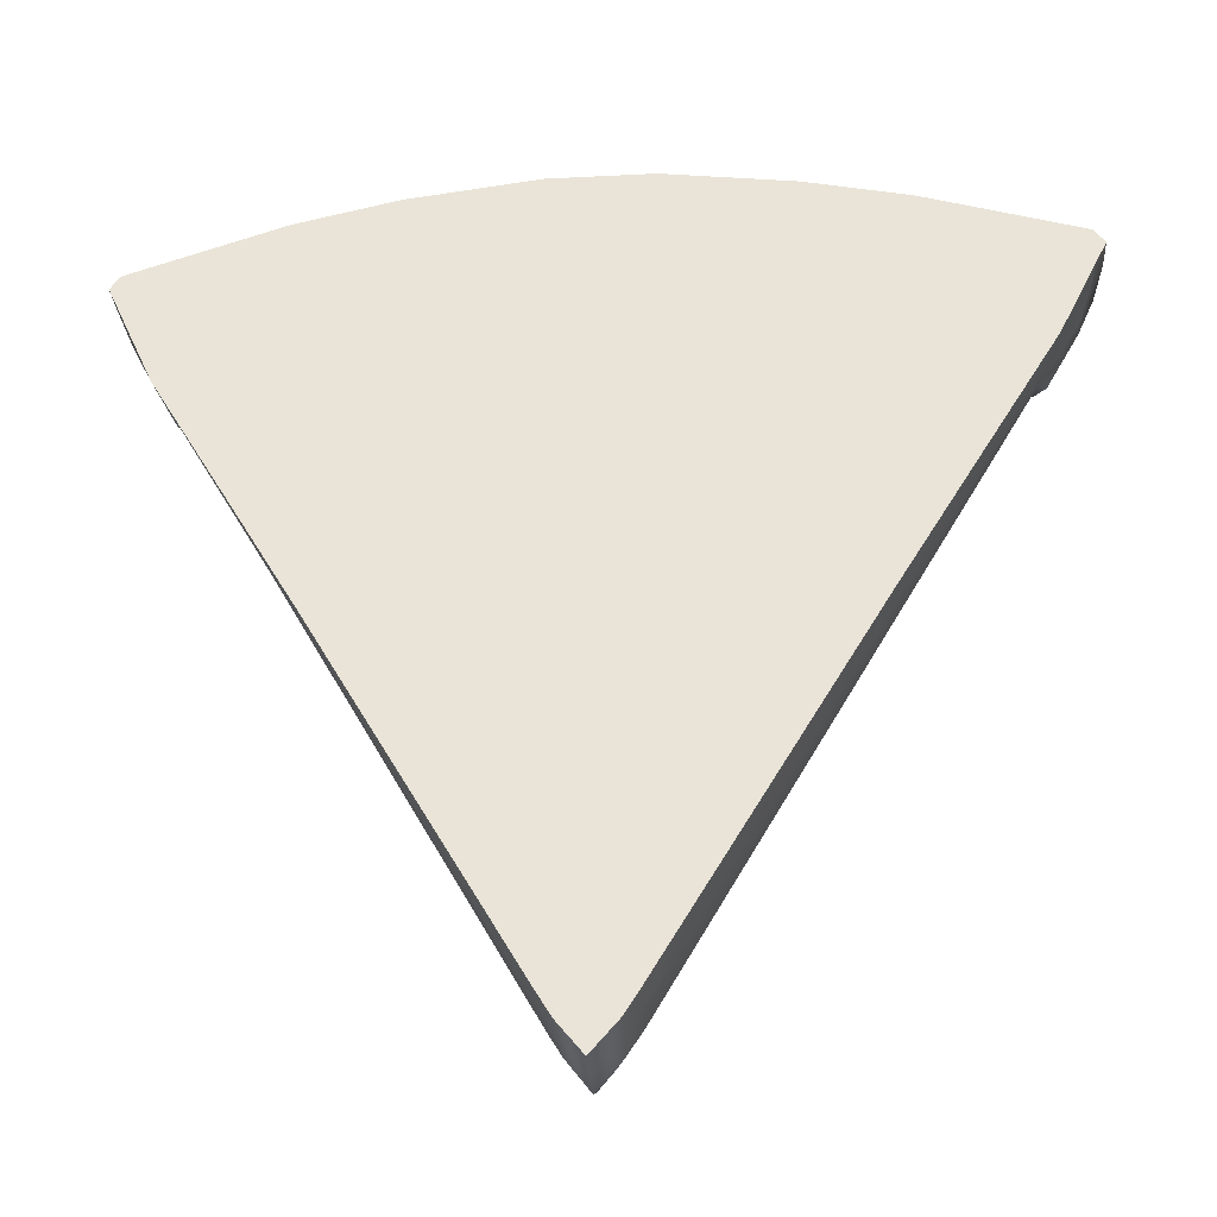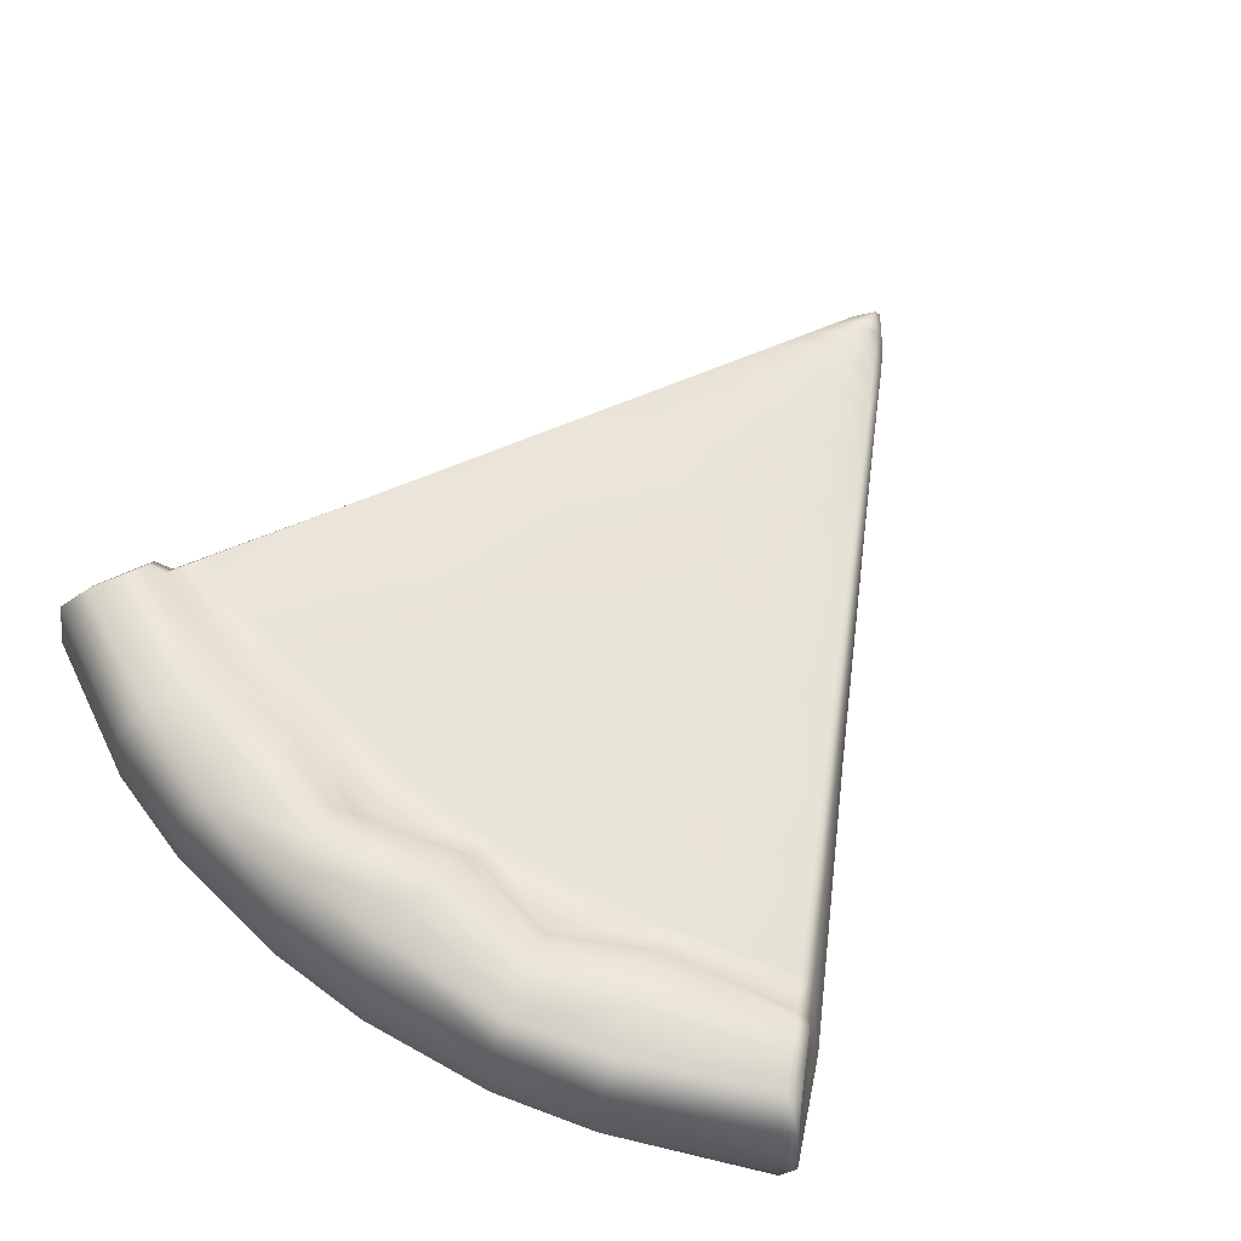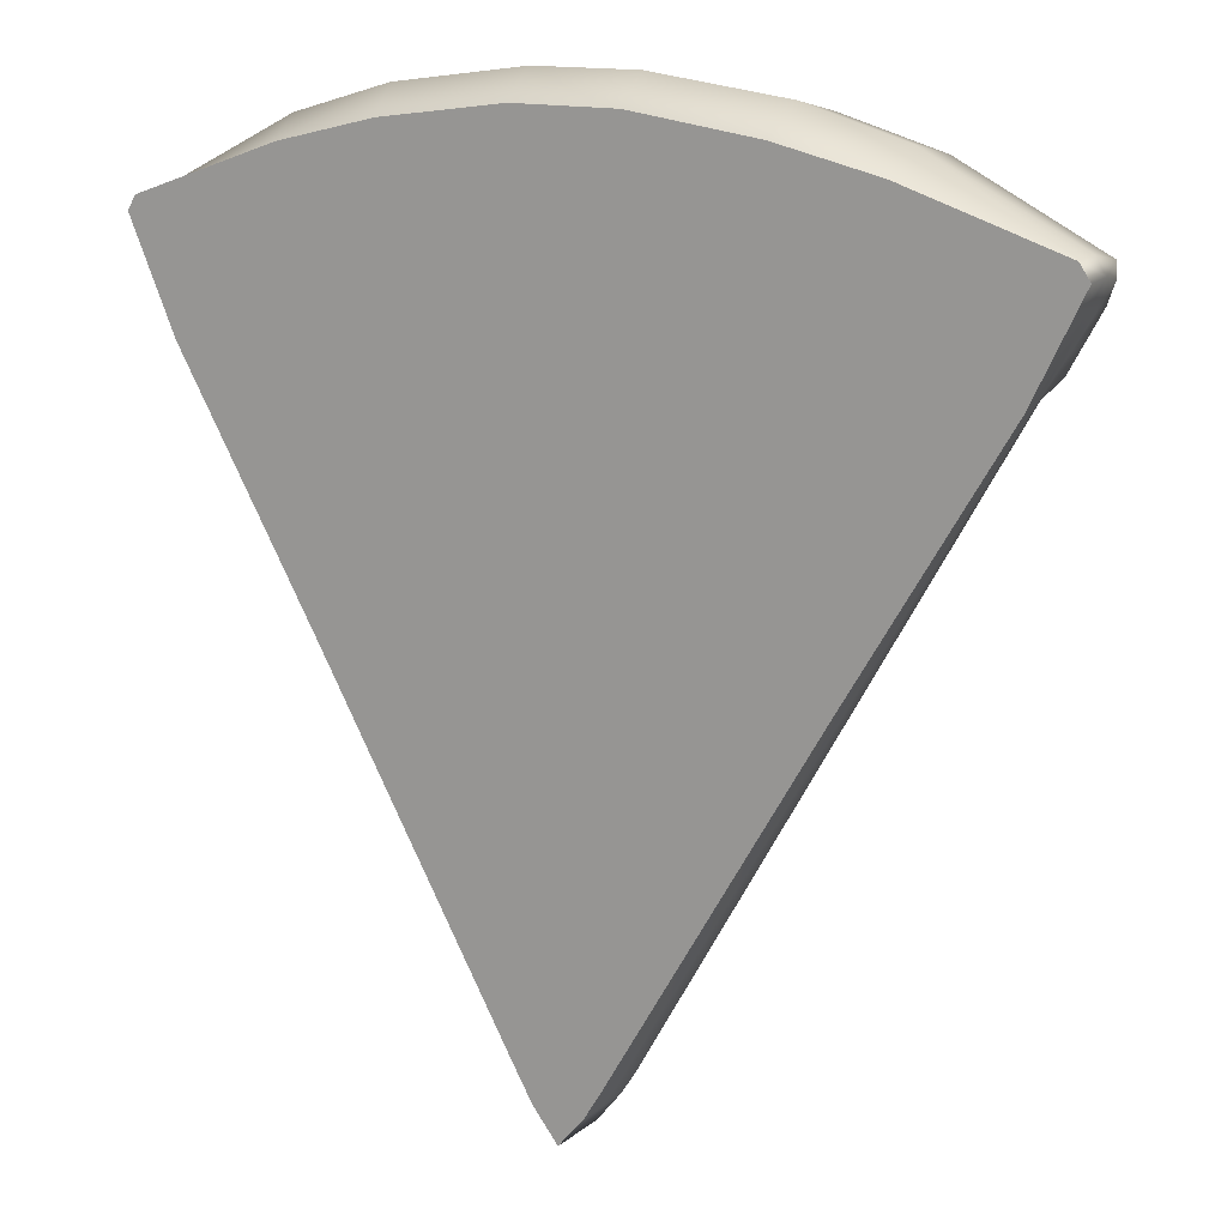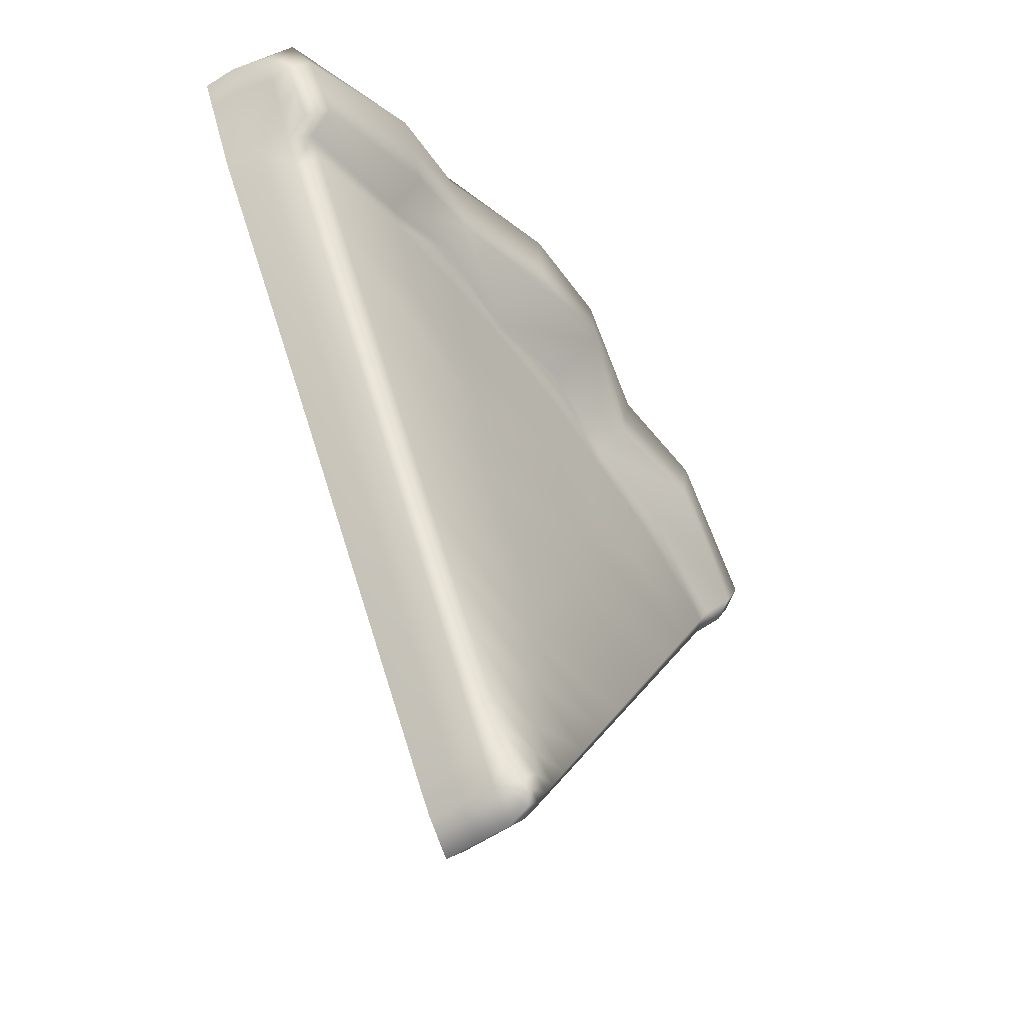
<metadata>
{"format":"obj","ext":"obj","renderer":"f3d","projection":"perspective","resolution":1024,"background":"white","views":[{"elev":-34.7,"azim":4.8,"up":"+Z"},{"elev":62.2,"azim":37.8,"up":"+Y"},{"elev":13.2,"azim":30.5,"up":"+Z"},{"elev":-55.3,"azim":124.8,"up":"+Z"}]}
</metadata>
<code>
g ITEM_TMNTSlice_02a_MO3
v -0.02703 -0.004686 0.04617
v -0.02646 -0.002661 0.04714
v -0.0265 -0.004686 0.04705
v -0.02697 -0.002661 0.04619
v -0.02624 -0.004686 0.04435
v -0.02657 -8.355e-05 0.04563
v -0.02607 0.001299 0.04649
v -0.02612 -0.002661 0.04443
v -0.02511 -0.002661 0.04234
v -0.02529 -0.004686 0.0422
v -0.02383 -0.002661 0.03966
v -0.02407 -0.004686 0.03945
v -0.0232 -0.004686 0.03793
v -0.02293 -0.002661 0.03807
v -0.02067 -0.004686 0.03355
v -0.02043 -0.002661 0.03364
v -0.01815 -0.004686 0.02916
v -0.02253 -0.0005369 0.03828
v -0.02346 -0.0005322 0.03999
v -0.02473 -0.0003484 0.0423
v -0.02573 -0.0002045 0.04411
v -0.02576 0.0008815 0.04421
v -0.01794 -0.002661 0.02921
v -0.01524 -0.004686 0.02409
v -0.02007 -0.0005492 0.03378
v -0.01506 -0.002661 0.02409
v -0.01113 -0.002661 0.01705
v -0.01127 -0.004686 0.01705
v -0.009075 -0.004686 0.01316
v -0.01761 -0.0005614 0.02928
v -0.01478 -0.0005755 0.02409
v -0.00896 -0.002661 0.01314
v -0.006908 -0.004686 0.009313
v -0.006825 -0.002661 0.009308
v -0.00473 -0.004686 0.00545
v -0.004674 -0.002661 0.005444
v -0.003541 -0.004686 0.003341
v -0.003503 -0.002661 0.003342
v -0.002786 -0.004686 0.002001
v -0.002748 -0.002661 0.001985
v -0.001947 -0.004686 0.0005678
v -0.003444 -0.0006321 0.003342
v -0.004587 -0.0006264 0.005435
v -0.006698 -0.0006159 0.0093
v -0.008783 -0.0006055 0.01312
v -0.001922 -0.002661 0.0005673
v -0.000419 -0.004686 -0.001378
v -0.0004312 -0.002661 -0.001378
v -0.001885 -0.0006399 0.0005665
v -0.0004499 -0.0006452 -0.001378
v -0.0003763 0.0006445 -0.0006282
v -0.00269 -0.0006359 0.001961
v -0.00129 0.0006465 0.0005546
v -0.002046 0.0006482 0.001957
v -0.01093 -0.0005947 0.01704
v -0.0003643 0.0009296 0.000536
v -0.002795 0.0006499 0.003347
v -0.0003767 0.00118 0.001617
v 0.0005513 0.0006463 0.0005177
v -0.003956 0.0006525 0.005502
v -0.006031 0.0006572 0.009352
v -0.008154 0.0006619 0.01329
v 0.001094 -0.0006416 0.0005068
v -0.0004499 -0.0006452 -0.001378
v -0.0003669 0.00118 0.003368
v -0.0003551 0.00118 0.005448
v 0.001314 0.0006478 0.001866
v 0.002176 0.0006496 0.003389
v -0.01019 0.0006665 0.01706
v -0.0003335 0.00118 0.009282
v 0.003318 0.0006518 0.005408
v 0.002037 -0.0006379 0.001994
v -0.01397 0.000675 0.02409
v -0.01687 0.0006814 0.02946
v -0.000312 0.00118 0.01311
v 0.005475 0.000656 0.00922
v 0.00284 -0.0006347 0.003394
v -0.004893 0.00118 0.024
v -0.006128 0.00118 0.03029
v -0.01939 0.0006872 0.03414
v -0.0002902 0.00118 0.01696
v -0.02192 0.0006929 0.03883
v 0.003994 -0.0006302 0.005407
v 0.00437 0.00118 0.02391
v 0.005819 0.00118 0.03025
v -0.01257 0.00118 0.03525
v 0.009796 0.0006646 0.01686
v 0.01373 0.0006724 0.02381
v 0.01669 0.0006782 0.02905
v 0.007669 0.0006604 0.0131
v 0.00618 -0.0006217 0.009219
v 0.008416 -0.000613 0.01312
v -0.007223 0.00118 0.03589
v -0.002776 0.00118 0.03643
v -0.01432 0.00118 0.04051
v -0.008318 0.00118 0.04148
v -0.01529 0.00118 0.0434
v -0.02299 0.0006952 0.04082
v -0.0239 0.001085 0.0408
v -0.02341 0.002312 0.0416
v -0.02483 0.0009834 0.0425
v -0.02429 0.002207 0.04322
v -0.02516 0.002102 0.04485
v -0.01618 0.003572 0.04672
v -0.01558 0.003679 0.04446
v -0.00875 0.00118 0.04369
v -0.009067 0.002795 0.04486
v -0.01729 0.001813 0.05078
v -0.01679 0.003466 0.04898
v -0.00985 0.002688 0.04778
v -0.003404 0.004686 0.04736
v -0.003417 0.00118 0.04618
v -0.01063 0.002582 0.05069
v -0.0175 -0.002661 0.05153
v -0.02646 -0.002661 0.04714
v -0.003162 0.00118 0.04231
v 0.002794 0.00118 0.03639
v 0.003172 0.00118 0.04226
v 0.003276 0.00118 0.04388
v -0.003219 0.004579 0.04949
v -0.01113 0.001816 0.0525
v -0.01716 -0.004686 0.05018
v -0.0265 -0.004686 0.04705
v -0.01134 -0.002661 0.05324
v -0.01093 -0.004686 0.05159
v -0.003006 -0.002661 0.05425
v -0.003036 -0.004686 0.05255
v -0.003014 0.001816 0.05348
v 0.003382 -0.002661 0.05419
v 0.003353 -0.004686 0.05245
v 0.003374 0.001816 0.05341
v 0.0117 -0.002661 0.05301
v 0.01122 -0.004686 0.05124
v -0.003033 0.004473 0.05162
v 0.003355 0.004473 0.05155
v 0.003322 0.004579 0.04831
v 0.01781 -0.002661 0.05116
v 0.01743 -0.004686 0.04972
v 0.0268 -0.004686 0.04652
v 0.02673 -0.002661 0.04663
v 0.01759 0.001813 0.05042
v 0.02631 0.001272 0.04599
v 0.01147 0.001816 0.05226
v 0.01706 0.003187 0.04862
v 0.01095 0.002582 0.05047
v 0.01026 0.002688 0.04834
v 0.01623 0.003294 0.04578
v 0.009574 0.002795 0.0462
v 0.0154 0.0034 0.04293
v 0.003288 0.004686 0.04506
v 0.009234 0.00118 0.04505
v 0.01508 0.00118 0.04183
v 0.02332 0.002307 0.04077
v 0.02434 0.002202 0.04256
v 0.02535 0.002098 0.04435
v 0.00842 0.00118 0.04152
v 0.01455 0.00118 0.04037
v 0.007119 0.00118 0.03588
v 0.01266 0.00118 0.0351
v 0.01925 0.0006832 0.03357
v 0.0218 0.0006883 0.03808
v 0.02004 -0.0005677 0.03338
v 0.02284 0.0006903 0.03992
v 0.0175 -0.0005776 0.02896
v 0.02258 -0.0005578 0.03781
v 0.02403 0.001063 0.04035
v 0.02355 -0.000554 0.03952
v 0.02504 0.0009606 0.04211
v 0.01454 -0.0005891 0.02381
v 0.01056 -0.0006046 0.01685
v 0.0231 -0.002661 0.03781
v 0.02411 -0.002661 0.03951
v 0.02493 -0.0004435 0.04185
v 0.02605 0.000858 0.04387
v 0.02048 -0.002661 0.03338
v 0.01786 -0.002661 0.02895
v 0.01482 -0.002661 0.0238
v 0.01076 -0.002661 0.01685
v 0.02691 -0.0002841 0.04522
v 0.02736 -0.002661 0.04566
v 0.02673 -0.002661 0.04663
v 0.0268 -0.004686 0.04652
v 0.02743 -0.004686 0.04557
v 0.02663 -0.004686 0.04393
v 0.026 -0.0003569 0.04368
v 0.02649 -0.002661 0.044
v 0.02568 -0.004686 0.04199
v 0.02544 -0.002661 0.04203
v 0.02447 -0.004686 0.03951
v 0.02344 -0.004686 0.0378
v 0.02077 -0.004686 0.03338
v 0.0181 -0.004686 0.02895
v 0.015 -0.004686 0.0238
v 0.01089 -0.004686 0.01685
v 0.008685 -0.004686 0.01311
v 0.008579 -0.002661 0.01311
v 0.006382 -0.004686 0.009216
v 0.006302 -0.002661 0.009217
v 0.004129 -0.004686 0.005404
v 0.004076 -0.002661 0.005405
v 0.002941 -0.004686 0.003395
v 0.002901 -0.002661 0.003395
v 0.002088 -0.002661 0.002002
v 0.00212 -0.004686 0.002007
v 0.001186 -0.004686 0.000505
v 0.00115 -0.002661 0.0005057
v -0.000419 -0.004686 -0.001378
v -0.0004312 -0.002661 -0.001378
v -0.02703 -0.004686 0.04617
v -0.02555 -0.004686 0.04526
v -0.02624 -0.004686 0.04435
v -0.0265 -0.004686 0.04705
v -0.02529 -0.004686 0.0422
v -0.02476 -0.004686 0.04607
v -0.01716 -0.004686 0.05018
v -0.01656 -0.004686 0.04808
v -0.01093 -0.004686 0.05159
v -0.02411 -0.004686 0.04262
v -0.02407 -0.004686 0.03945
v -0.01583 -0.004686 0.04557
v -0.0104 -0.004686 0.04937
v -0.003036 -0.004686 0.05255
v -0.002975 -0.004686 0.0502
v 0.003353 -0.004686 0.05245
v -0.009777 -0.004686 0.04672
v -0.01491 -0.004686 0.04238
v -0.02263 -0.004686 0.03991
v 0.003262 -0.004686 0.05009
v 0.01122 -0.004686 0.05124
v -0.002903 -0.004686 0.04742
v -0.02176 -0.004686 0.03831
v -0.0232 -0.004686 0.03793
v -0.02067 -0.004686 0.03355
v -0.008978 -0.004686 0.04335
v -0.01419 -0.004686 0.0403
v -0.007359 -0.004686 0.0356
v -0.01677 -0.004686 0.03376
v -0.01815 -0.004686 0.02916
v 0.01065 -0.004686 0.04899
v 0.01743 -0.004686 0.04972
v 0.003153 -0.004686 0.04728
v -0.01258 -0.004686 0.02927
v -0.01524 -0.004686 0.02409
v -0.008498 -0.004686 0.04105
v -0.002811 -0.004686 0.04385
v -0.002609 -0.004686 0.04143
v 0.003015 -0.004686 0.0437
v 0.00996 -0.004686 0.04631
v -0.00622 -0.004686 0.03014
v 0.007448 -0.004686 0.0353
v 0.002806 -0.004686 0.0413
v 0.008602 -0.004686 0.04065
v 0.01677 -0.004686 0.04759
v 0.009084 -0.004686 0.04288
v 0.02461 -0.004686 0.04525
v 0.0268 -0.004686 0.04652
v 0.01599 -0.004686 0.04506
v 0.02519 -0.004686 0.04427
v 0.02743 -0.004686 0.04557
v 0.02663 -0.004686 0.04393
v 0.02568 -0.004686 0.04199
v 0.0246 -0.004686 0.04233
v 0.02447 -0.004686 0.03951
v 0.01498 -0.004686 0.04183
v 0.02315 -0.004686 0.03983
v 0.02344 -0.004686 0.0378
v 0.02214 -0.004686 0.03809
v 0.02077 -0.004686 0.03338
v 0.01424 -0.004686 0.03981
v 0.017 -0.004686 0.03356
v 0.0181 -0.004686 0.02895
v 0.006292 -0.004686 0.02995
v 0.01265 -0.004686 0.02905
v 0.015 -0.004686 0.0238
v 0.007613 -0.004686 0.02381
v 0.01089 -0.004686 0.01685
v -0.0001005 -0.004686 0.01696
v 0.008685 -0.004686 0.01311
v 1.462e-05 -0.004686 0.02395
v -0.007753 -0.004686 0.02408
v -0.01127 -0.004686 0.01705
v -0.0001635 -0.004686 0.01314
v 0.006382 -0.004686 0.009216
v -0.009075 -0.004686 0.01316
v -0.000227 -0.004686 0.009283
v 0.004129 -0.004686 0.005404
v -0.006908 -0.004686 0.009313
v -0.0002901 -0.004686 0.005449
v 0.002941 -0.004686 0.003395
v -0.00473 -0.004686 0.00545
v -0.0003243 -0.004686 0.003368
v -0.003541 -0.004686 0.003341
v 0.00212 -0.004686 0.002007
v -0.0003532 -0.004686 0.001617
v -0.002786 -0.004686 0.002001
v -0.001947 -0.004686 0.0005678
v -0.0003769 -0.004686 0.0005363
v 0.001186 -0.004686 0.000505
v -0.000419 -0.004686 -0.001378
g ITEM_TMNTSlice_02a_MO3_0
f 3 2 1
f 2 4 1
f 5 1 4
f 6 4 2
f 7 6 2
f 8 5 4
f 8 4 6
f 8 9 5
f 9 10 5
f 9 11 10
f 11 12 10
f 13 12 11
f 14 13 11
f 13 14 15
f 14 16 15
f 15 16 17
f 14 11 18
f 14 18 16
f 19 11 9
f 11 19 18
f 20 9 8
f 20 19 9
f 21 8 6
f 21 20 8
f 21 6 22
f 20 21 22
f 22 6 7
f 16 23 17
f 17 23 24
f 18 25 16
f 16 25 23
f 23 26 24
f 24 26 27
f 28 24 27
f 29 28 27
f 23 30 26
f 25 30 23
f 27 26 31
f 30 31 26
f 32 29 27
f 33 29 32
f 34 33 32
f 35 33 34
f 36 35 34
f 37 35 36
f 38 37 36
f 37 38 39
f 38 40 39
f 41 39 40
f 38 36 42
f 38 42 40
f 36 34 43
f 36 43 42
f 34 32 44
f 34 44 43
f 32 27 45
f 32 45 44
f 46 41 40
f 41 46 47
f 46 48 47
f 46 49 48
f 46 40 49
f 49 50 48
f 50 49 51
f 40 52 49
f 42 52 40
f 53 49 52
f 49 53 51
f 54 52 42
f 54 53 52
f 27 55 45
f 55 27 31
f 51 53 56
f 56 53 54
f 57 54 42
f 57 42 43
f 58 56 54
f 58 54 57
f 51 56 59
f 59 56 58
f 60 57 43
f 60 43 44
f 61 44 45
f 61 60 44
f 62 45 55
f 62 61 45
f 59 63 51
f 63 64 51
f 65 57 60
f 65 58 57
f 66 60 61
f 66 65 60
f 67 59 58
f 63 59 67
f 58 65 68
f 67 58 68
f 69 62 55
f 55 31 69
f 70 61 62
f 70 66 61
f 65 66 71
f 68 65 71
f 72 67 68
f 72 63 67
f 31 73 69
f 73 31 30
f 74 73 30
f 74 30 25
f 75 62 69
f 75 70 62
f 66 70 76
f 71 66 76
f 77 68 71
f 77 72 68
f 69 73 78
f 73 74 78
f 74 79 78
f 80 74 25
f 74 80 79
f 80 25 18
f 81 69 78
f 81 75 69
f 82 80 18
f 18 19 82
f 83 77 71
f 83 71 76
f 78 79 84
f 78 84 81
f 79 85 84
f 80 82 86
f 80 86 79
f 75 81 87
f 81 84 88
f 87 81 88
f 84 85 89
f 88 84 89
f 90 75 87
f 70 75 90
f 76 70 90
f 91 76 90
f 91 83 76
f 92 90 87
f 92 91 90
f 93 79 86
f 79 94 85
f 93 94 79
f 93 86 95
f 82 95 86
f 96 93 95
f 94 93 96
f 97 95 82
f 96 95 97
f 98 97 82
f 19 98 82
f 19 99 98
f 99 19 20
f 99 100 98
f 97 98 100
f 101 99 20
f 100 99 101
f 101 20 22
f 102 101 22
f 102 100 101
f 103 102 22
f 103 22 7
f 100 102 104
f 104 102 103
f 105 97 100
f 105 100 104
f 97 105 106
f 106 96 97
f 107 105 104
f 105 107 106
f 7 108 103
f 109 104 103
f 108 109 103
f 110 107 104
f 110 104 109
f 106 107 111
f 111 107 110
f 96 106 112
f 112 106 111
f 113 110 109
f 113 109 108
f 114 108 7
f 115 114 7
f 116 96 112
f 116 94 96
f 117 94 116
f 94 117 85
f 118 116 112
f 118 117 116
f 112 111 119
f 119 118 112
f 120 111 110
f 120 110 113
f 108 114 121
f 121 113 108
f 114 115 122
f 115 123 122
f 124 114 122
f 114 124 121
f 125 124 122
f 124 125 126
f 124 126 121
f 125 127 126
f 121 128 113
f 126 128 121
f 129 126 127
f 130 129 127
f 126 129 131
f 128 126 131
f 129 130 132
f 129 132 131
f 130 133 132
f 128 134 113
f 134 120 113
f 128 131 135
f 134 128 135
f 136 120 134
f 135 136 134
f 137 132 133
f 138 137 133
f 137 138 139
f 140 137 139
f 141 137 140
f 132 137 141
f 142 141 140
f 132 143 131
f 143 132 141
f 131 143 135
f 143 141 144
f 144 141 142
f 143 145 135
f 145 143 144
f 145 146 135
f 146 136 135
f 144 147 145
f 147 146 145
f 146 148 136
f 147 149 146
f 149 148 146
f 148 150 136
f 136 150 120
f 150 111 120
f 111 150 119
f 119 150 148
f 151 119 148
f 118 119 151
f 148 149 152
f 151 148 152
f 149 147 153
f 149 153 152
f 147 144 154
f 147 154 153
f 144 155 154
f 155 144 142
f 156 118 151
f 152 157 151
f 157 156 151
f 156 158 118
f 158 117 118
f 117 158 85
f 159 158 156
f 159 85 158
f 157 159 156
f 85 159 160
f 160 159 157
f 89 85 160
f 161 157 152
f 161 160 157
f 160 162 89
f 162 160 161
f 163 161 152
f 153 163 152
f 162 164 89
f 89 164 88
f 165 162 161
f 161 163 165
f 163 153 166
f 166 153 154
f 167 163 166
f 163 167 165
f 168 166 154
f 167 166 168
f 168 154 155
f 164 169 88
f 87 88 169
f 170 87 169
f 170 92 87
f 165 171 162
f 165 167 172
f 171 165 172
f 173 167 168
f 172 167 173
f 174 168 155
f 173 168 174
f 162 175 164
f 171 175 162
f 164 176 169
f 175 176 164
f 170 169 177
f 176 177 169
f 92 170 178
f 178 170 177
f 179 174 155
f 142 179 155
f 180 179 142
f 181 180 142
f 180 181 182
f 183 180 182
f 183 184 180
f 185 174 179
f 185 179 180
f 185 173 174
f 184 186 180
f 186 185 180
f 184 187 186
f 188 173 185
f 186 188 185
f 187 188 186
f 187 189 188
f 188 172 173
f 189 172 188
f 172 189 190
f 171 172 190
f 190 191 171
f 191 175 171
f 191 192 175
f 192 176 175
f 192 193 176
f 193 177 176
f 178 177 193
f 194 178 193
f 178 194 195
f 196 178 195
f 196 92 178
f 196 195 197
f 91 92 196
f 198 196 197
f 198 91 196
f 198 197 199
f 83 91 198
f 200 198 199
f 200 83 198
f 77 83 200
f 200 199 201
f 202 77 200
f 202 200 201
f 77 202 72
f 202 201 203
f 202 203 72
f 201 204 203
f 63 72 203
f 203 204 205
f 206 63 203
f 206 203 205
f 63 206 64
f 205 207 206
f 206 208 64
f 207 208 206
f 211 210 209
f 212 209 210
f 210 211 213
f 214 212 210
f 215 212 214
f 216 215 214
f 216 214 210
f 217 215 216
f 218 210 213
f 218 213 219
f 220 216 210
f 218 220 210
f 221 217 216
f 221 216 220
f 222 217 221
f 223 222 221
f 224 222 223
f 225 221 220
f 223 221 225
f 226 220 218
f 225 220 226
f 227 218 219
f 227 226 218
f 228 224 223
f 229 224 228
f 230 223 225
f 228 223 230
f 227 219 231
f 219 232 231
f 231 232 233
f 234 225 226
f 230 225 234
f 226 227 235
f 227 231 235
f 226 235 234
f 236 235 231
f 237 231 233
f 237 236 231
f 237 233 238
f 239 229 228
f 240 229 239
f 241 228 230
f 239 228 241
f 242 237 238
f 242 238 243
f 235 244 234
f 235 236 244
f 245 230 234
f 241 230 245
f 244 246 234
f 246 245 234
f 244 236 246
f 247 241 245
f 245 246 247
f 248 239 241
f 248 241 247
f 249 236 237
f 242 249 237
f 250 236 249
f 251 246 236
f 246 251 247
f 250 251 236
f 251 252 247
f 251 250 252
f 253 239 248
f 253 240 239
f 254 248 247
f 252 254 247
f 240 253 255
f 256 240 255
f 257 253 248
f 257 248 254
f 255 253 257
f 256 255 258
f 258 255 257
f 259 256 258
f 259 258 260
f 261 260 258
f 262 261 258
f 262 258 257
f 263 261 262
f 264 257 254
f 254 252 264
f 262 257 264
f 265 263 262
f 265 262 264
f 263 265 266
f 265 267 266
f 265 264 267
f 268 266 267
f 252 269 264
f 264 269 267
f 252 250 269
f 267 269 250
f 270 268 267
f 270 267 250
f 271 268 270
f 270 250 272
f 272 250 249
f 273 271 270
f 273 270 272
f 271 273 274
f 273 275 274
f 273 272 275
f 274 275 276
f 275 277 276
f 276 277 278
f 279 272 249
f 272 279 275
f 275 279 277
f 279 249 242
f 280 279 242
f 277 279 280
f 280 242 243
f 280 243 277
f 243 281 277
f 277 282 278
f 277 281 282
f 278 282 283
f 281 284 282
f 282 285 283
f 282 284 285
f 283 285 286
f 284 287 285
f 285 288 286
f 285 287 288
f 286 288 289
f 287 290 288
f 288 291 289
f 288 290 291
f 290 292 291
f 289 291 293
f 291 292 294
f 291 294 293
f 292 295 294
f 294 295 296
f 293 294 297
f 297 294 296
f 298 293 297
f 299 297 296
f 299 298 297

</code>
